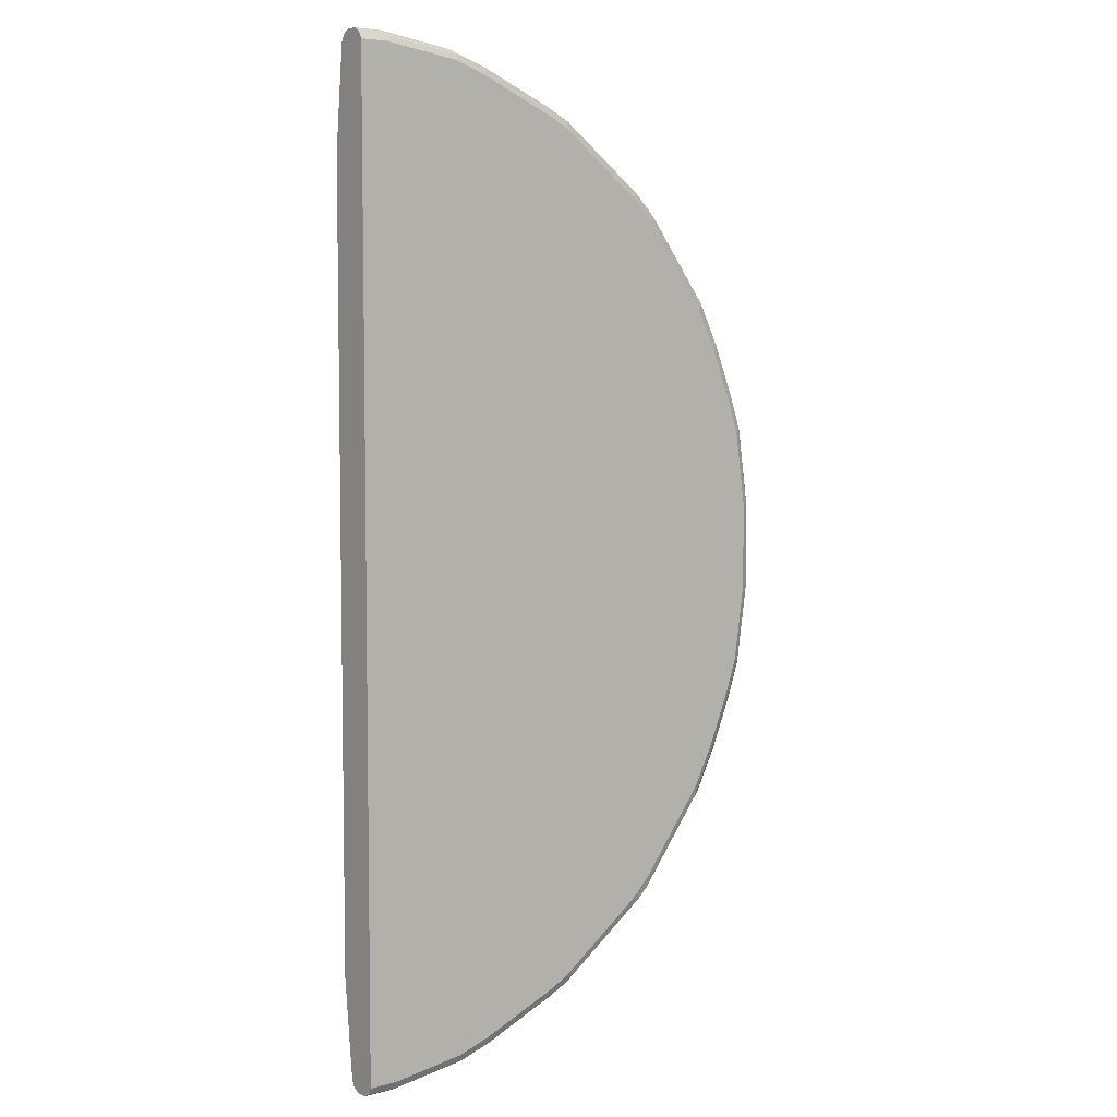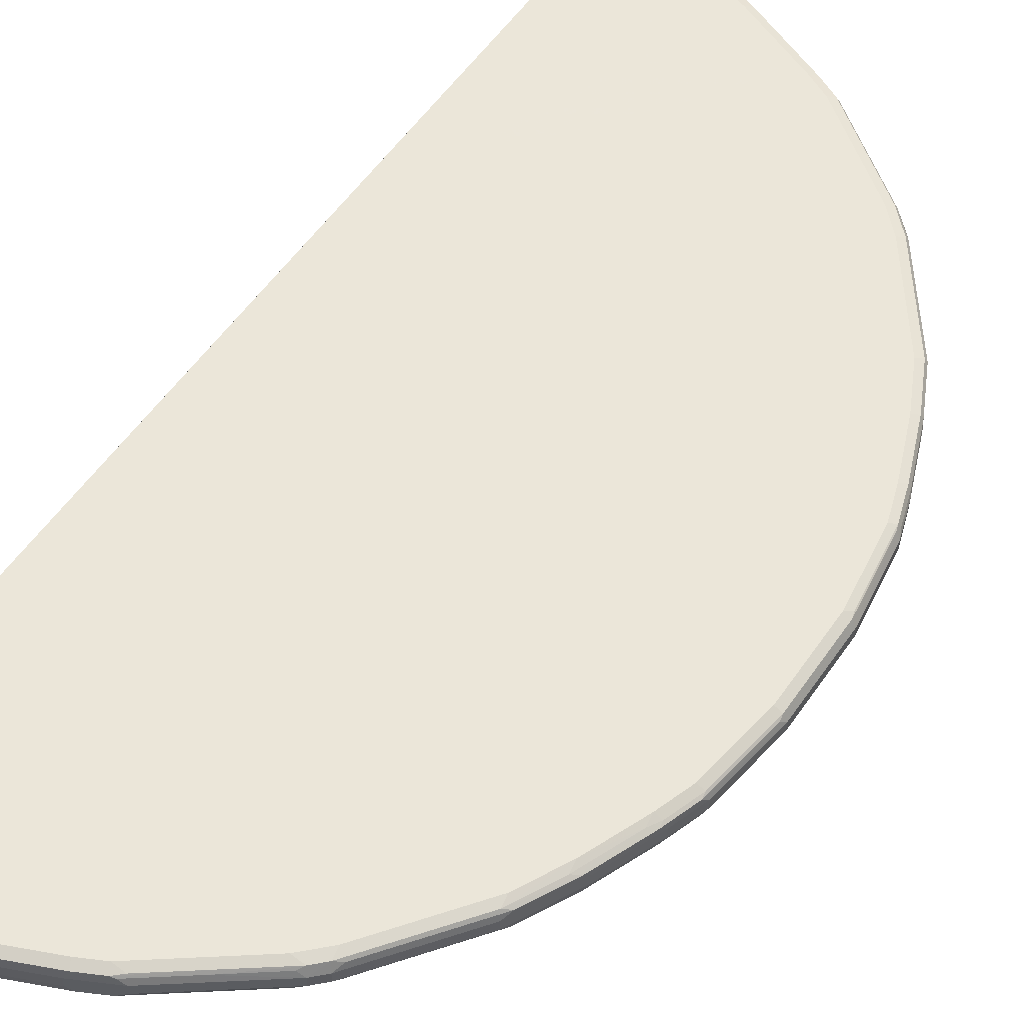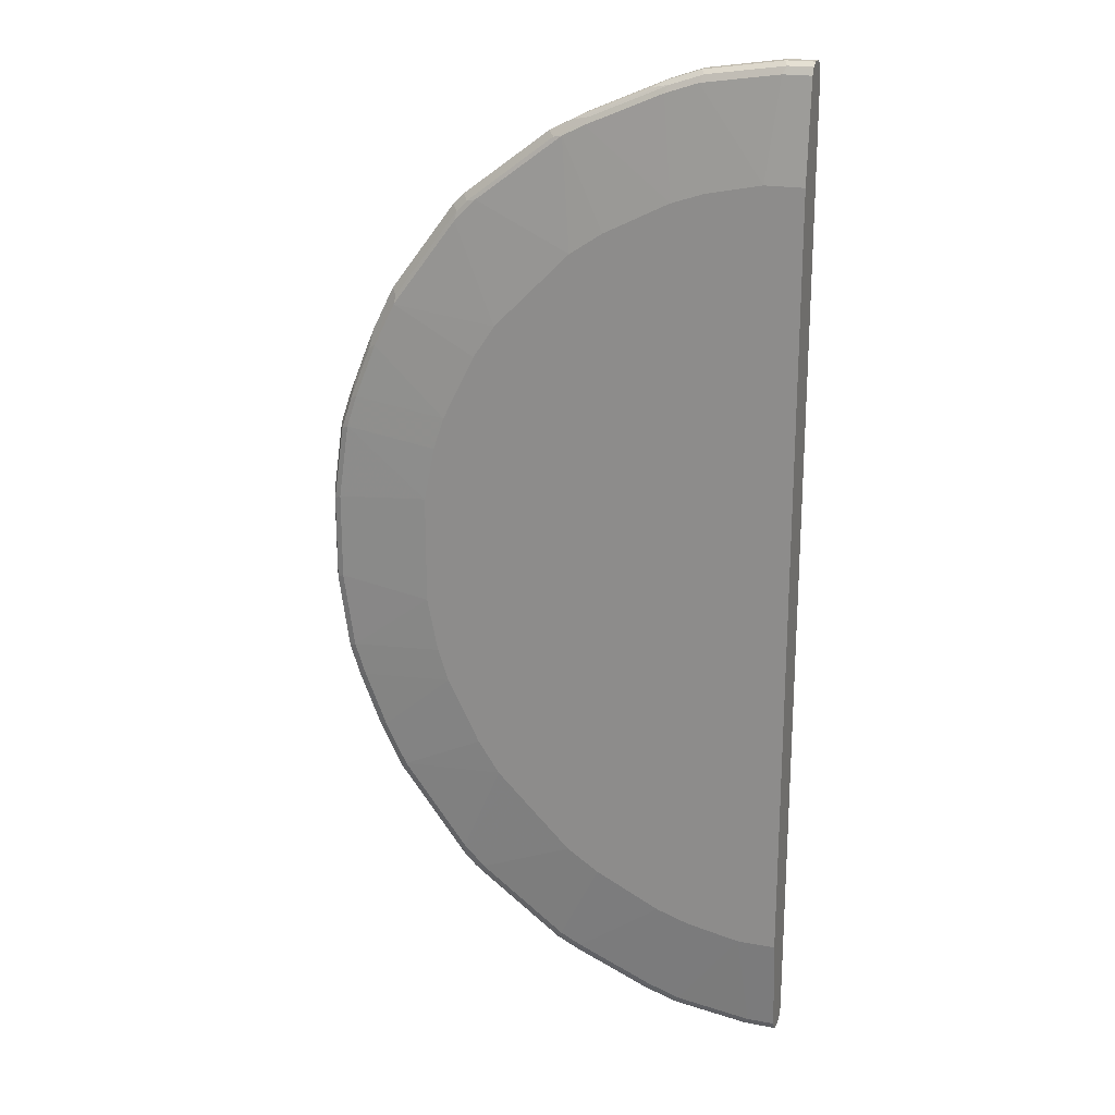
<metadata>
{"format":"obj","ext":"obj","renderer":"f3d","projection":"perspective","resolution":1024,"background":"white","views":[{"elev":5.8,"azim":142.3,"up":"+Z"},{"elev":55.2,"azim":-146.0,"up":"+Y"},{"elev":20.7,"azim":18.5,"up":"+Z"}]}
</metadata>
<code>
v -0.9303 -0.3033 0.08086
v -0.9235 -0.3168 0.07412
v -0.9033 -0.3168 0.2156
v -0.91 -0.3033 0.2224
v -0.9303 -0.2831 0.08086
v -0.9303 -0.3033 -0.08086
v -0.91 -0.3236 0.08086
v -0.9235 -0.3168 -0.0876
v -0.8898 -0.3236 0.2224
v -0.883 -0.3168 0.2763
v -0.8796 -0.3135 0.2932
v -0.8898 -0.3033 0.283
v -0.91 -0.2831 0.2224
v -0.9033 -0.2696 0.2224
v -0.9235 -0.2696 0.08086
v -0.9303 -0.2831 -0.08086
v -0.91 -0.3033 -0.2224
v -0.9033 -0.3168 -0.2291
v -0.728 -0.3438 0.1011
v -0.91 -0.3236 -0.08086
v -0.7078 -0.3438 0.2021
v -0.8695 -0.3236 0.283
v -0.8426 -0.3168 0.3773
v -0.8763 -0.3101 0.31
v -0.8898 -0.2831 0.283
v -0.8493 -0.3033 0.3841
v -0.9033 -0.2764 0.2358
v -0.8998 -0.268 0.2326
v -0.9201 -0.268 0.09088
v -0.9235 -0.2696 -0.08086
v -0.9251 -0.273 -0.09088
v -0.9049 -0.273 -0.2326
v -0.91 -0.2831 -0.2224
v -0.8898 -0.3033 -0.283
v -0.883 -0.3168 -0.2897
v -0.8898 -0.3236 -0.2224
v -0.728 -0.3438 -0.1011
v -0.6875 -0.3438 0.2628
v -0.8291 -0.3236 0.3841
v -0.8258 -0.3202 0.401
v -0.7988 -0.3135 0.4751
v -0.8392 -0.3135 0.3943
v -0.8358 -0.3101 0.411
v -0.8493 -0.2831 0.3841
v -0.8426 -0.2764 0.3976
v -0.883 -0.2764 0.2965
v -0.8426 -0.2966 0.3976
v -0.8088 -0.3033 0.4651
v -0.8796 -0.268 0.2932
v -0.8898 -0.2629 0.2224
v -0.91 -0.2629 0.08086
v -0.91 -0.2629 -0.08086
v -0.9033 -0.2696 -0.2224
v -0.8847 -0.273 -0.2932
v -0.8898 -0.2831 -0.283
v -0.8493 -0.3033 -0.3841
v -0.8426 -0.3168 -0.3908
v -0.8695 -0.3236 -0.283
v -0.7078 -0.3438 -0.2021
v -0.6471 -0.3438 0.3437
v -0.7886 -0.3236 0.4651
v -0.7953 -0.3101 0.4921
v -0.8392 -0.268 0.3943
v -0.8021 -0.2764 0.4786
v -0.8021 -0.2966 0.4786
v -0.8695 -0.2629 0.283
v -0.8291 -0.2629 0.3841
v -0.2682 -0.2623 0.2883
v -0.2734 -0.2623 0.2622
v -0.8898 -0.2629 -0.2224
v -0.2734 -0.2623 0.1814
v -0.883 -0.2696 -0.283
v -0.8721 -0.268 -0.3032
v -0.8443 -0.273 -0.3943
v -0.8493 -0.2831 -0.3841
v -0.8426 -0.3033 -0.3976
v -0.8291 -0.3236 -0.3841
v -0.8021 -0.3168 -0.4719
v -0.6875 -0.3438 -0.2628
v -0.6268 -0.3438 0.3841
v -0.5865 -0.3438 0.4447
v -0.6673 -0.3236 0.6268
v -0.7853 -0.3202 0.4819
v -0.674 -0.3101 0.6538
v -0.7953 -0.2899 0.4921
v -0.7988 -0.268 0.4751
v -0.7886 -0.2629 0.4651
v -0.6808 -0.2764 0.6403
v -0.251 -0.2623 0.3316
v -0.8695 -0.2629 -0.283
v -0.2687 -0.2623 0.1652
v -0.2682 -0.2623 0.1637
v -0.8291 -0.2629 -0.3841
v -0.8316 -0.268 -0.4043
v -0.8426 -0.2696 -0.3841
v -0.7912 -0.268 -0.4853
v -0.8038 -0.273 -0.4751
v -0.8021 -0.2831 -0.4786
v -0.8021 -0.3033 -0.4786
v -0.7886 -0.3236 -0.4651
v -0.7988 -0.3135 -0.4802
v -0.6808 -0.3168 -0.6336
v -0.728 -0.3185 -0.5687
v -0.7886 -0.3185 -0.4877
v -0.6471 -0.3438 -0.3437
v -0.5662 -0.3438 0.4651
v -0.6471 -0.3236 0.6471
v -0.664 -0.3202 0.6436
v -0.6538 -0.3101 0.674
v -0.674 -0.2899 0.6538
v -0.6775 -0.268 0.6369
v -0.6673 -0.2629 0.6268
v -0.2124 -0.2623 0.3943
v -0.2279 -0.2623 0.3693
v -0.2433 -0.2623 0.3442
v -0.6538 -0.2899 0.674
v -0.6403 -0.2764 0.6808
v -0.2579 -0.2623 0.1384
v -0.2378 -0.2623 0.09798
v -0.7886 -0.2629 -0.4651
v -0.6699 -0.268 -0.6471
v -0.6825 -0.273 -0.6369
v -0.7953 -0.2831 -0.4921
v -0.7953 -0.3033 -0.4921
v -0.6673 -0.3236 -0.6268
v -0.5865 -0.3438 -0.4447
v -0.6268 -0.3438 -0.3841
v -0.6775 -0.3135 -0.642
v -0.6673 -0.3185 -0.6496
v -0.546 -0.3438 0.4853
v -0.6268 -0.3236 0.6673
v -0.4449 -0.3438 0.5864
v -0.6437 -0.3202 0.6638
v -0.5628 -0.3202 0.7246
v -0.573 -0.3101 0.7347
v -0.637 -0.268 0.6773
v -0.6471 -0.2629 0.6471
v -0.6268 -0.2629 0.6673
v -0.4651 -0.2629 0.7886
v -0.1518 -0.2623 0.4347
v -0.573 -0.2899 0.7347
v -0.5561 -0.268 0.7381
v -0.4786 -0.2764 0.802
v -0.2231 -0.2623 0.0805
v -0.6673 -0.2629 -0.6268
v -0.6471 -0.2629 -0.6471
v -0.6496 -0.268 -0.6673
v -0.6538 -0.2831 -0.674
v -0.674 -0.2831 -0.6538
v -0.674 -0.3033 -0.6538
v -0.5662 -0.3438 -0.4651
v -0.6471 -0.3236 -0.6471
v -0.6471 -0.3185 -0.6698
v -0.4651 -0.3236 0.7886
v -0.3843 -0.3438 0.6268
v -0.482 -0.3202 0.7853
v -0.492 -0.3101 0.7953
v -0.4753 -0.268 0.7988
v -0.4247 -0.2629 0.8088
v -0.1267 -0.2623 0.4502
v -0.492 -0.2899 0.7953
v -0.4786 -0.2966 0.802
v -0.4517 -0.2899 0.8155
v -0.4382 -0.2764 0.8223
v -0.1826 -0.2623 0.04007
v -0.6268 -0.2629 -0.6673
v -0.5687 -0.268 -0.7279
v -0.5612 -0.273 -0.7381
v -0.6336 -0.2696 -0.6808
v -0.642 -0.273 -0.6773
v -0.6538 -0.3033 -0.674
v -0.573 -0.2831 -0.7347
v -0.546 -0.3438 -0.4853
v -0.6268 -0.3236 -0.6673
v -0.4449 -0.3438 -0.5864
v -0.637 -0.3135 -0.6824
v -0.4753 -0.3135 -0.8037
v -0.4853 -0.3185 -0.7911
v -0.4651 -0.3236 -0.7886
v -0.4247 -0.3236 0.8088
v -0.3034 -0.3438 0.6673
v -0.4416 -0.3202 0.8055
v -0.4753 -0.3135 0.7988
v -0.4517 -0.3101 0.8155
v -0.4348 -0.268 0.819
v -0.2933 -0.268 0.8796
v -0.2831 -0.2629 0.8694
v -0.1006 -0.2623 0.4553
v -0.2225 -0.2629 0.8896
v -0.4247 -0.2831 0.829
v -0.2966 -0.2764 0.8829
v -0.1821 -0.2623 0.0397
v -0.4651 -0.2629 -0.7886
v -0.4878 -0.268 -0.7886
v -0.4719 -0.2696 -0.802
v -0.4802 -0.273 -0.7988
v -0.573 -0.3033 -0.7347
v -0.492 -0.2831 -0.7953
v -0.3843 -0.3438 -0.6268
v -0.492 -0.3033 -0.7953
v -0.4348 -0.3135 -0.8241
v -0.4449 -0.3185 -0.8113
v -0.4247 -0.3236 -0.8088
v -0.2831 -0.3236 0.8694
v -0.2764 -0.3168 0.8829
v -0.418 -0.3168 0.8223
v -0.2629 -0.3438 0.6875
v -0.4348 -0.3135 0.819
v -0.2933 -0.3135 0.8796
v -0.3101 -0.3101 0.8762
v -0.4247 -0.3033 0.829
v -0.2326 -0.268 0.8998
v -0.02946 -0.2623 0.4553
v -0.08095 -0.2629 0.9099
v -0.2831 -0.2831 0.8896
v -0.236 -0.2764 0.9031
v -0.1624 -0.2623 0.0275
v -0.4247 -0.2629 -0.8088
v -0.1618 -0.2623 0.02714
v -0.4314 -0.2696 -0.8223
v -0.4399 -0.273 -0.819
v -0.4786 -0.2831 -0.802
v -0.3034 -0.3438 -0.6673
v -0.4517 -0.2831 -0.8155
v -0.4247 -0.2831 -0.829
v -0.4247 -0.3033 -0.829
v -0.2933 -0.3135 -0.8847
v -0.3034 -0.3185 -0.872
v -0.2831 -0.3236 -0.8694
v -0.2629 -0.3438 -0.6875
v -0.2225 -0.3236 0.8896
v -0.2158 -0.3168 0.9031
v -0.2023 -0.3438 0.7077
v -0.2326 -0.3135 0.8998
v -0.2831 -0.3033 0.8896
v -0.2225 -0.2831 0.9099
v -0.2225 -0.2696 0.9031
v -0.08095 -0.2696 0.9233
v -0.09101 -0.268 0.9201
v -0.02946 -0.2629 0.9099
v -0.02946 -0.2623 0.1765
v -0.2831 -0.2629 -0.8694
v -0.2899 -0.2696 -0.8829
v -0.1479 -0.2623 0.02477
v -0.2225 -0.2629 -0.8896
v -0.2831 -0.2831 -0.8896
v -0.2831 -0.3033 -0.8896
v -0.2326 -0.3135 -0.9049
v -0.2831 -0.3168 -0.8829
v -0.2225 -0.3236 -0.8896
v -0.2023 -0.3438 -0.7077
v -0.08095 -0.3236 0.9099
v -0.1011 -0.3438 0.7279
v -0.07416 -0.3168 0.9233
v -0.08095 -0.3033 0.9303
v -0.2225 -0.3033 0.9099
v -0.08095 -0.2831 0.9303
v -0.02946 -0.2696 0.9233
v -0.02946 -0.266 0.916
v -0.1317 -0.2623 0.0397
v -0.02946 -0.2629 -0.9099
v -0.2293 -0.2696 -0.9031
v -0.1366 -0.2623 0.03406
v -0.08095 -0.2629 -0.9099
v -0.2225 -0.2831 -0.9099
v -0.2225 -0.3033 -0.9099
v -0.08095 -0.3033 -0.9303
v -0.09101 -0.3135 -0.9252
v -0.08095 -0.3168 -0.9233
v -0.2225 -0.3168 -0.9031
v -0.08095 -0.3236 -0.9099
v -0.1011 -0.3438 -0.7279
v -0.02946 -0.3236 0.9099
v -0.02946 -0.3189 0.9191
v -0.02946 -0.3438 0.7279
v -0.02946 -0.3168 0.9233
v -0.02946 -0.3126 0.9255
v -0.02946 -0.3033 0.9303
v -0.02946 -0.2831 0.9303
v -0.02946 -0.2684 -0.921
v -0.08766 -0.2696 -0.9233
v -0.08095 -0.2831 -0.9303
v -0.02946 -0.3033 -0.9303
v -0.02946 -0.3095 -0.9272
v -0.02946 -0.3168 -0.9233
v -0.02946 -0.3199 -0.9173
v -0.02946 -0.3236 -0.9099
v -0.02946 -0.3438 -0.7279
v -0.02946 -0.2696 -0.9233
v -0.02946 -0.2831 -0.9303
f 167 193 194
f 167 194 195
f 167 195 168
f 168 170 169
f 168 195 196
f 168 196 198
f 171 177 176
f 171 197 177
f 172 198 200
f 172 200 197
f 174 179 175
f 165 193 166
f 175 179 199
f 168 198 172
f 165 192 193
f 163 184 211
f 164 191 186
f 177 197 200
f 157 183 184
f 157 184 162
f 158 164 185
f 158 185 159
f 159 185 186
f 164 186 185
f 159 186 187
f 160 187 189
f 160 189 188
f 163 211 190
f 163 190 164
f 164 190 215
f 164 215 191
f 159 187 160
f 177 200 201
f 193 219 218
f 178 201 202
f 186 189 187
f 188 189 214
f 188 214 240
f 188 240 213
f 189 212 214
f 190 211 235
f 186 212 189
f 190 235 215
f 191 236 216
f 192 217 193
f 193 218 195
f 193 195 194
f 193 217 219
f 195 218 220
f 191 215 236
f 177 201 178
f 186 216 212
f 184 235 211
f 178 202 203
f 178 203 179
f 179 203 199
f 180 204 205
f 180 205 206
f 180 206 208
f 186 191 216
f 180 208 182
f 180 207 204
f 182 208 183
f 183 208 184
f 184 208 209
f 184 209 210
f 184 210 235
f 180 181 207
f 156 183 157
f 141 161 143
f 155 181 180
f 125 173 151
f 128 150 129
f 129 150 171
f 129 171 153
f 131 154 156
f 131 156 134
f 125 152 173
f 131 134 133
f 132 155 154
f 135 156 157
f 135 157 161
f 135 161 141
f 136 138 137
f 136 142 138
f 131 132 154
f 138 142 158
f 125 153 152
f 125 151 126
f 117 142 136
f 195 220 221
f 117 143 158
f 117 158 142
f 119 144 145
f 119 145 120
f 125 129 153
f 121 145 146
f 121 166 147
f 121 147 148
f 121 148 149
f 121 149 122
f 123 149 150
f 123 150 124
f 121 146 166
f 138 158 139
f 139 158 159
f 139 159 160
f 148 168 172
f 148 172 197
f 148 197 171
f 152 153 174
f 152 174 175
f 152 175 173
f 148 170 168
f 153 171 176
f 153 177 178
f 153 178 179
f 153 179 174
f 154 180 182
f 154 182 156
f 154 155 180
f 153 176 177
f 148 150 149
f 148 171 150
f 147 170 148
f 139 160 140
f 143 161 157
f 143 157 162
f 143 162 184
f 143 184 163
f 143 163 164
f 143 164 158
f 144 165 146
f 144 146 145
f 146 165 166
f 147 166 193
f 147 193 167
f 147 167 168
f 147 168 169
f 147 169 170
f 156 182 183
f 195 221 196
f 228 249 229
f 196 222 198
f 242 262 243
f 243 262 265
f 243 265 246
f 244 263 261
f 244 261 264
f 244 264 245
f 242 245 262
f 245 264 262
f 246 266 247
f 248 266 267
f 248 267 268
f 248 268 269
f 248 269 270
f 250 270 269
f 246 265 266
f 250 269 271
f 241 261 260
f 239 258 259
f 231 252 232
f 231 233 253
f 231 253 252
f 232 252 254
f 232 254 255
f 232 255 256
f 239 259 240
f 232 256 234
f 236 255 257
f 236 257 237
f 237 257 238
f 238 257 279
f 238 279 258
f 238 258 239
f 236 256 255
f 229 251 230
f 250 271 272
f 252 273 274
f 267 290 283
f 267 283 284
f 267 284 268
f 268 284 285
f 268 285 269
f 269 285 286
f 267 282 290
f 269 286 271
f 271 287 288
f 271 288 272
f 280 289 281
f 281 289 290
f 281 290 282
f 116 143 117
f 271 286 287
f 250 272 251
f 265 267 266
f 264 280 281
f 252 274 254
f 252 253 275
f 252 275 273
f 254 274 276
f 254 276 277
f 254 277 255
f 265 282 267
f 255 277 278
f 255 279 257
f 260 261 263
f 261 280 264
f 262 264 281
f 262 281 282
f 262 282 265
f 255 278 279
f 229 250 251
f 229 270 250
f 229 249 270
f 205 234 209
f 205 209 208
f 205 208 206
f 209 234 256
f 209 256 235
f 209 235 210
f 205 232 234
f 212 216 236
f 212 237 238
f 212 238 239
f 212 239 214
f 213 240 259
f 213 258 279
f 213 279 278
f 212 236 237
f 213 278 277
f 204 233 231
f 204 232 205
f 198 222 201
f 198 201 200
f 199 203 223
f 201 222 224
f 201 224 225
f 201 225 226
f 204 207 233
f 201 226 227
f 201 228 202
f 202 228 203
f 203 228 229
f 203 229 230
f 203 230 223
f 204 231 232
f 201 227 228
f 213 277 276
f 213 276 274
f 213 274 273
f 219 245 242
f 220 225 221
f 220 243 225
f 221 225 224
f 221 224 222
f 225 243 246
f 219 244 245
f 225 246 247
f 226 247 227
f 227 247 266
f 227 266 248
f 227 248 270
f 227 270 249
f 227 249 228
f 225 247 226
f 218 243 220
f 218 242 243
f 218 219 242
f 213 273 275
f 213 275 288
f 213 288 287
f 213 287 286
f 213 286 285
f 213 285 284
f 213 284 283
f 213 283 290
f 213 290 289
f 213 289 280
f 213 280 261
f 213 261 241
f 214 239 240
f 215 235 256
f 215 256 236
f 196 221 222
f 116 141 143
f 213 259 258
f 113 138 139
f 23 41 62
f 23 62 42
f 23 42 43
f 23 43 24
f 25 44 45
f 25 45 46
f 23 40 41
f 25 46 27
f 26 45 44
f 26 43 62
f 26 62 48
f 26 48 65
f 26 65 47
f 27 46 49
f 26 47 45
f 27 49 28
f 23 39 40
f 20 36 37
f 19 288 275
f 19 275 253
f 19 253 233
f 19 233 207
f 19 207 181
f 19 181 155
f 22 38 39
f 19 155 132
f 19 130 106
f 19 106 81
f 19 81 80
f 19 80 60
f 19 60 38
f 19 38 21
f 19 132 130
f 19 272 288
f 28 50 29
f 29 50 51
f 36 59 37
f 38 60 61
f 38 61 39
f 39 61 40
f 40 61 41
f 41 61 62
f 36 79 59
f 42 62 43
f 45 49 46
f 45 47 65
f 45 65 64
f 45 64 63
f 48 62 65
f 49 66 50
f 45 63 49
f 28 49 50
f 36 58 79
f 35 57 77
f 29 51 52
f 29 52 30
f 30 52 70
f 30 70 53
f 30 53 32
f 30 32 31
f 35 77 58
f 32 53 72
f 32 54 55
f 32 55 33
f 34 55 75
f 34 75 56
f 34 56 57
f 34 57 35
f 32 72 54
f 19 251 272
f 19 230 251
f 19 223 230
f 4 12 25
f 4 25 13
f 5 13 14
f 5 14 15
f 5 15 30
f 5 30 16
f 3 12 4
f 6 16 33
f 6 17 18
f 6 18 8
f 7 19 9
f 7 20 37
f 7 37 19
f 8 18 36
f 6 33 17
f 8 36 20
f 3 11 12
f 3 22 10
f 113 139 140
f 1 2 3
f 1 3 4
f 1 4 13
f 1 13 5
f 1 5 16
f 3 10 11
f 1 16 6
f 1 8 2
f 2 7 9
f 2 9 3
f 2 8 20
f 2 20 7
f 3 9 22
f 1 6 8
f 9 21 38
f 9 38 22
f 9 19 21
f 17 55 34
f 17 34 18
f 18 34 35
f 18 35 58
f 18 58 36
f 19 37 59
f 17 33 55
f 19 59 79
f 19 105 127
f 19 127 126
f 19 126 151
f 19 151 173
f 19 175 199
f 19 199 223
f 19 79 105
f 16 32 33
f 16 31 32
f 16 30 31
f 10 22 39
f 10 39 23
f 10 23 11
f 11 23 24
f 11 24 12
f 12 24 43
f 12 43 26
f 12 26 44
f 12 44 25
f 13 25 27
f 13 27 14
f 14 27 28
f 14 28 29
f 14 29 15
f 15 29 30
f 49 63 67
f 49 67 66
f 19 173 175
f 50 68 69
f 84 109 116
f 84 116 110
f 86 111 112
f 86 112 87
f 87 112 113
f 87 113 114
f 84 108 109
f 87 114 115
f 88 110 116
f 88 116 117
f 88 117 136
f 88 136 111
f 90 92 93
f 92 118 93
f 87 115 89
f 93 118 119
f 82 130 107
f 82 107 108
f 74 96 97
f 74 97 98
f 74 98 99
f 74 99 76
f 77 100 79
f 78 99 101
f 82 106 130
f 78 101 128
f 78 102 129
f 78 129 103
f 78 103 104
f 78 104 100
f 79 100 105
f 81 106 82
f 78 128 102
f 93 119 120
f 93 96 94
f 96 120 145
f 107 133 108
f 107 130 132
f 107 132 131
f 108 133 109
f 109 133 134
f 109 134 156
f 107 131 133
f 109 156 135
f 109 141 116
f 111 136 137
f 111 137 112
f 112 137 113
f 50 66 68
f 113 137 138
f 109 135 141
f 102 128 129
f 101 150 128
f 101 124 150
f 96 145 121
f 96 121 122
f 96 122 97
f 97 122 149
f 97 149 123
f 97 123 98
f 98 123 124
f 98 124 99
f 99 124 101
f 100 104 103
f 100 103 129
f 100 129 125
f 100 125 126
f 100 126 127
f 100 127 105
f 74 94 96
f 74 95 94
f 93 120 96
f 73 95 74
f 58 77 79
f 60 80 61
f 61 82 108
f 61 108 83
f 61 83 62
f 61 80 81
f 57 100 77
f 62 83 108
f 62 84 110
f 62 110 85
f 62 85 64
f 62 64 65
f 63 64 86
f 63 86 87
f 62 108 84
f 63 87 67
f 57 78 100
f 57 76 99
f 50 69 51
f 51 69 71
f 73 90 93
f 51 71 52
f 52 71 70
f 53 70 90
f 57 99 78
f 53 90 72
f 54 74 55
f 54 72 73
f 55 74 75
f 56 75 74
f 56 74 76
f 56 76 57
f 54 73 74
f 64 85 110
f 61 81 82
f 68 119 118
f 73 93 94
f 68 217 192
f 68 192 165
f 68 165 144
f 68 144 119
f 68 118 92
f 68 92 91
f 68 91 71
f 68 71 69
f 70 71 91
f 70 91 92
f 70 92 90
f 72 90 73
f 64 110 88
f 73 94 95
f 68 244 219
f 68 263 244
f 68 219 217
f 68 89 115
f 66 67 89
f 66 89 68
f 64 88 111
f 67 87 89
f 68 260 263
f 68 115 114
f 64 111 86
f 68 114 113
f 68 140 160
f 68 160 188
f 68 188 213
f 68 213 241
f 68 241 260
f 68 113 140

</code>
